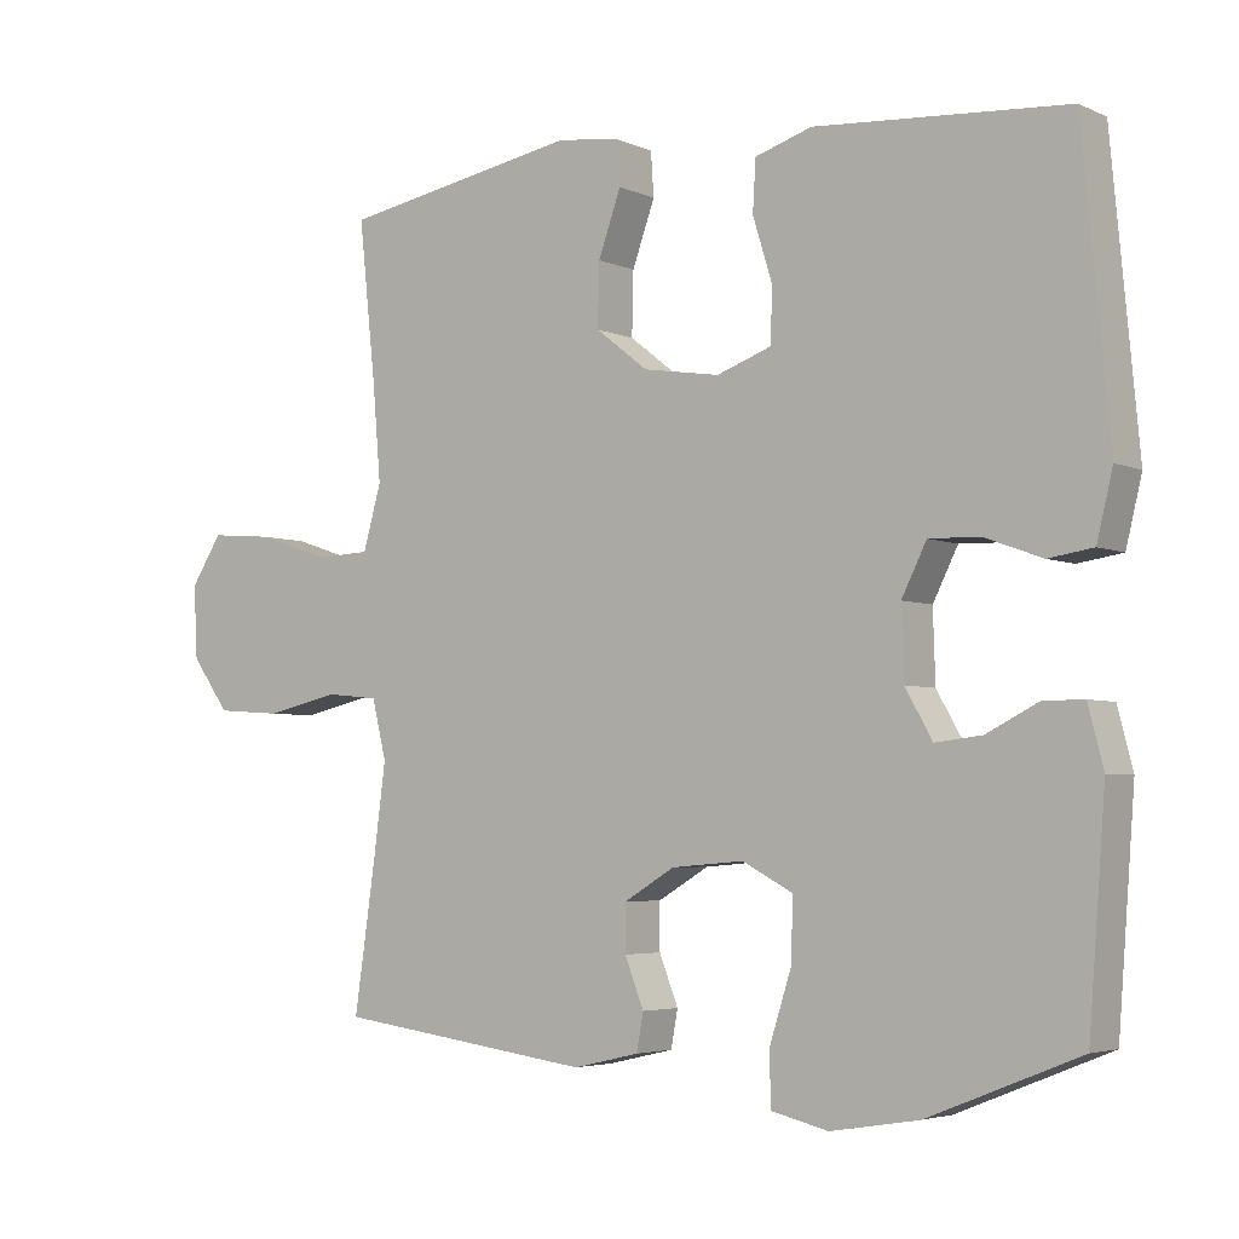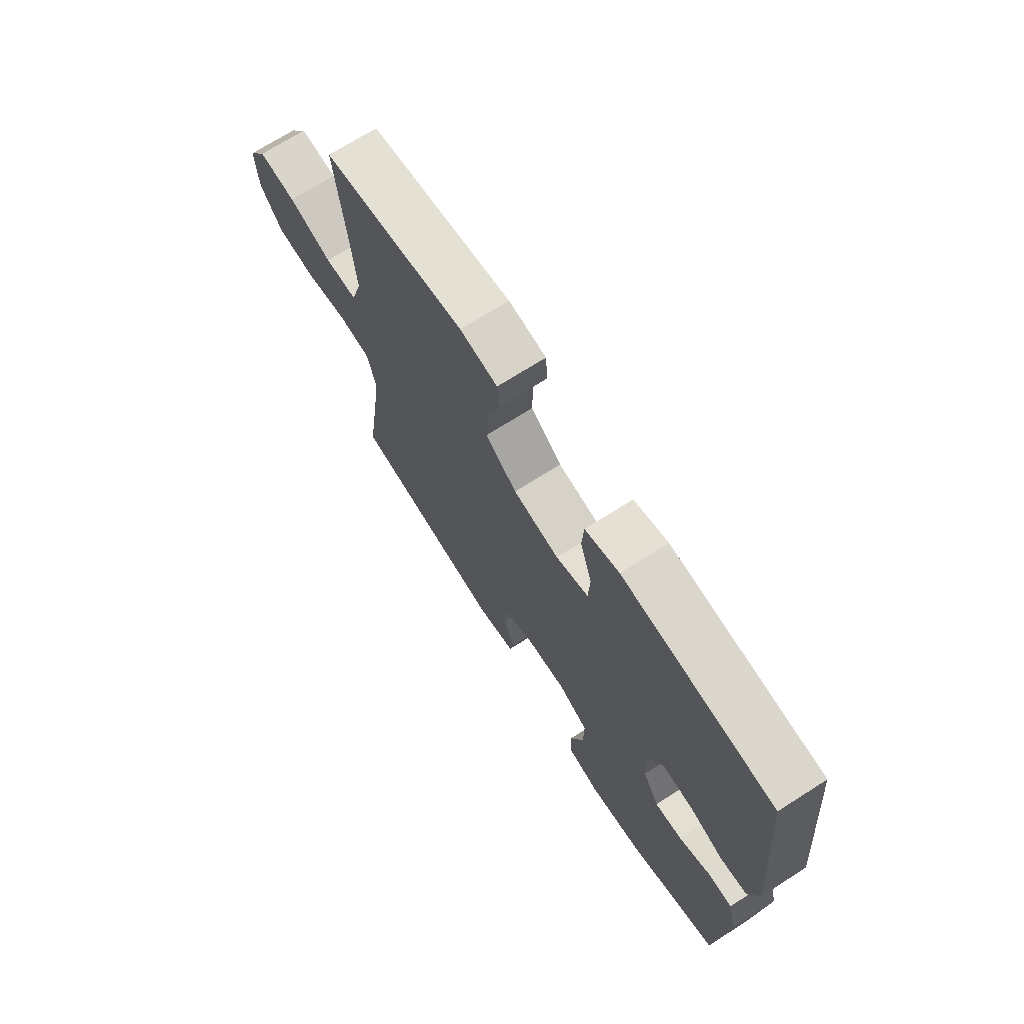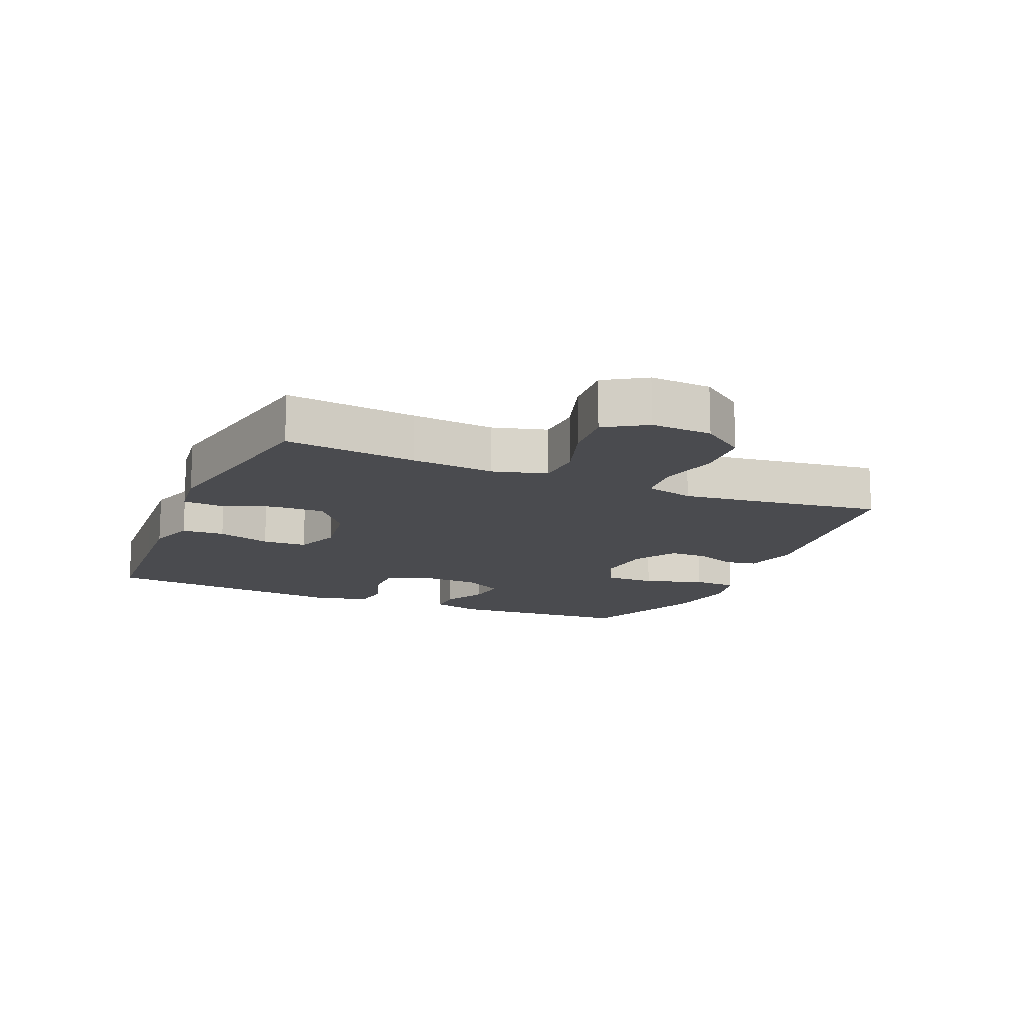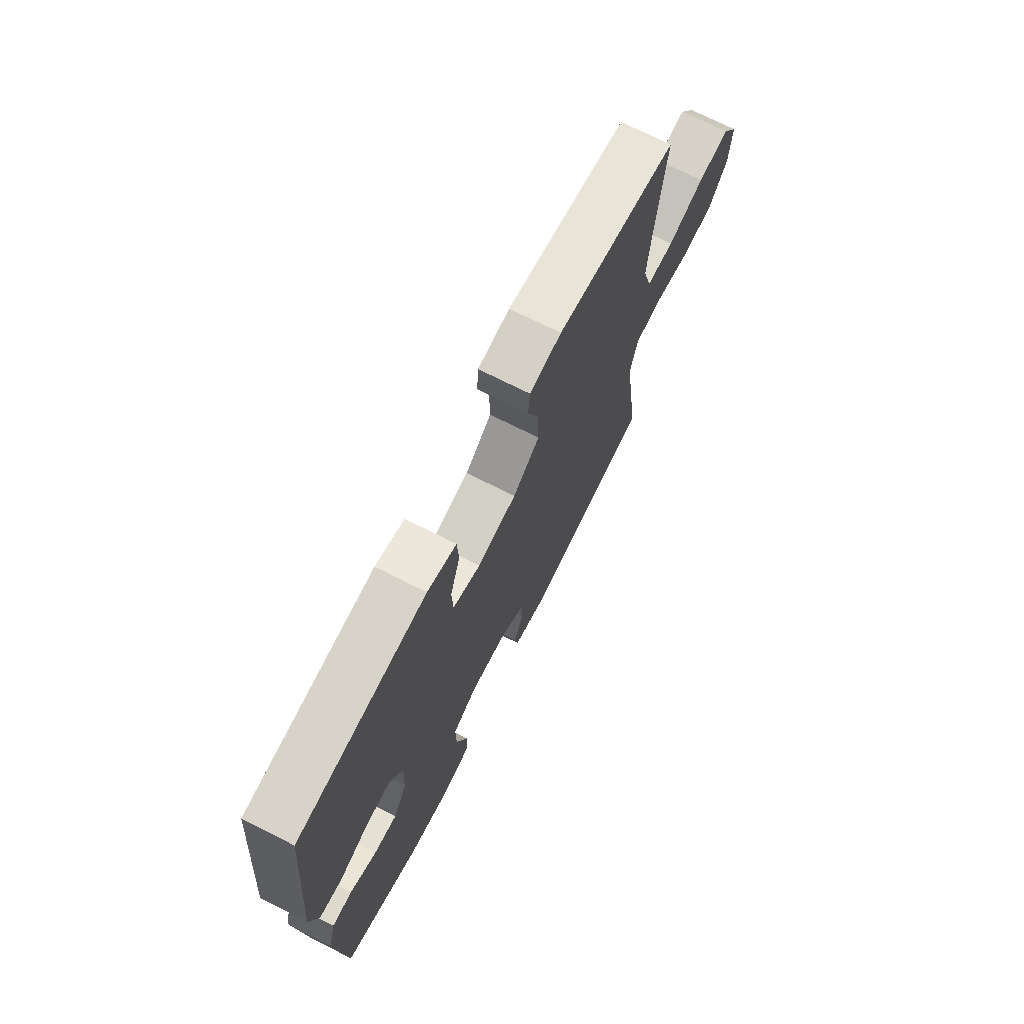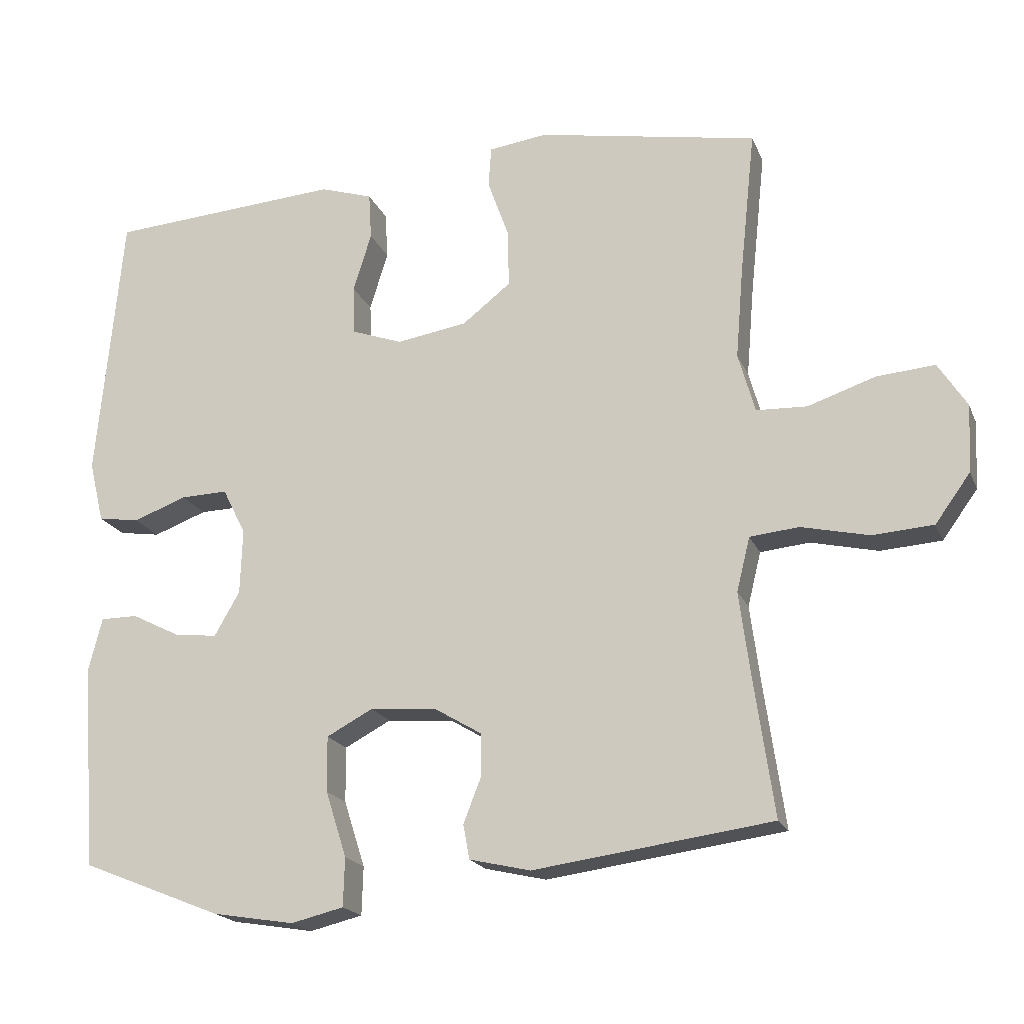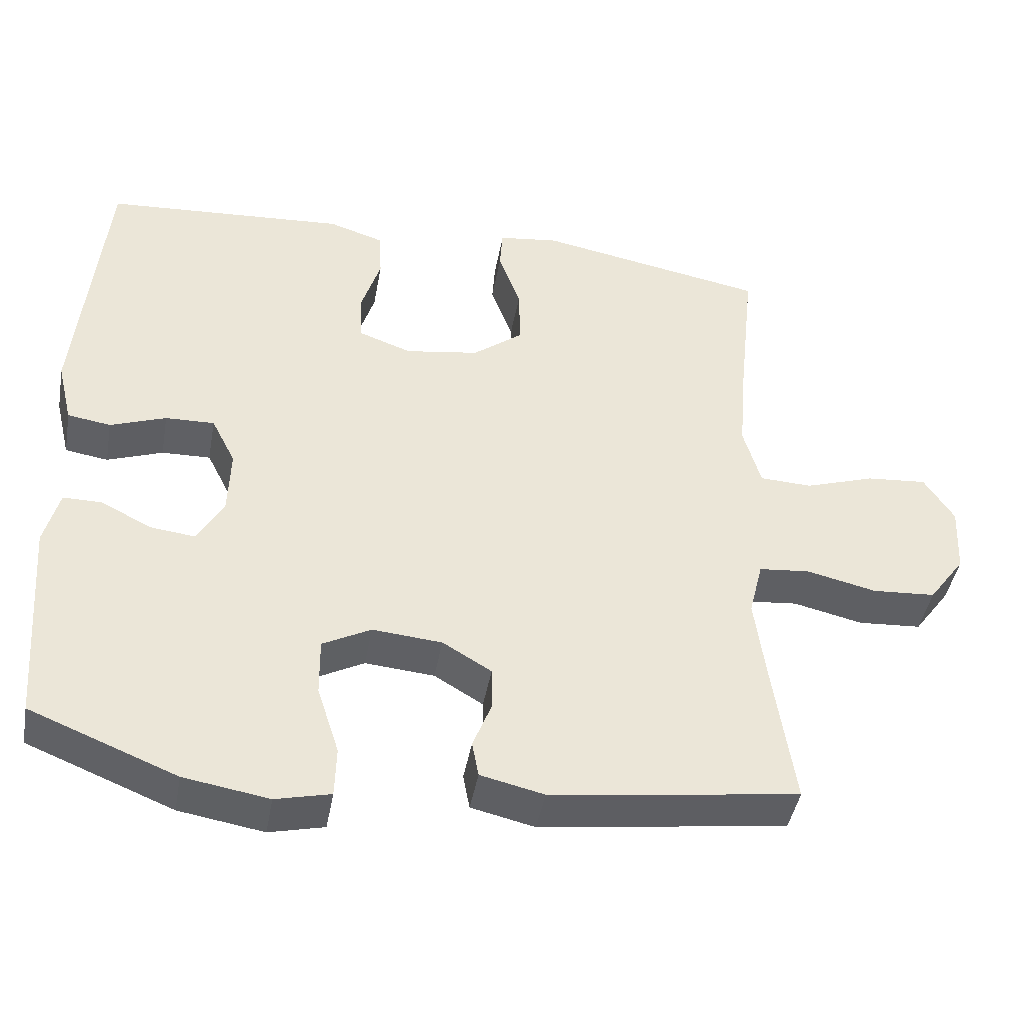
<metadata>
{"format":"obj","ext":"obj","renderer":"f3d","projection":"perspective","resolution":1024,"background":"white","views":[{"elev":-4.2,"azim":-144.4,"up":"+Z"},{"elev":70.9,"azim":-122.5,"up":"+Z"},{"elev":-14.3,"azim":66.6,"up":"+Y"},{"elev":72.0,"azim":-63.2,"up":"+Z"},{"elev":-19.3,"azim":17.9,"up":"+Z"},{"elev":-43.9,"azim":-10.2,"up":"+Z"}]}
</metadata>
<code>
v -0.5 0.07 0.5
v -0.283 0.07 0.515
v -0.168 0.07 0.523
v -0.093 0.07 0.499
v -0.089 0.07 0.432
v -0.115 0.07 0.348
v -0.112 0.07 0.278
v -0.04 0.07 0.252
v 0.061 0.07 0.268
v 0.13 0.07 0.322
v 0.128 0.07 0.405
v 0.098 0.07 0.489
v 0.102 0.07 0.547
v 0.185 0.07 0.558
v 0.5 0.07 0.5
v 0.478 0.07 0.293
v 0.467 0.07 0.163
v 0.491 0.07 0.078
v 0.563 0.07 0.075
v 0.659 0.07 0.107
v 0.742 0.07 0.114
v 0.783 0.07 0.05
v 0.778 0.07 -0.046
v 0.728 0.07 -0.115
v 0.641 0.07 -0.121
v 0.545 0.07 -0.099
v 0.475 0.07 -0.106
v 0.456 0.07 -0.183
v 0.471 0.07 -0.298
v 0.5 0.07 -0.5
v 0.161 0.07 -0.546
v 0.074 0.07 -0.526
v 0.065 0.07 -0.477
v 0.09 0.07 -0.413
v 0.09 0.07 -0.352
v 0.023 0.07 -0.312
v -0.072 0.07 -0.304
v -0.138 0.07 -0.339
v -0.137 0.07 -0.418
v -0.107 0.07 -0.512
v -0.109 0.07 -0.581
v -0.184 0.07 -0.599
v -0.3 0.07 -0.58
v -0.5 0.07 -0.5
v -0.522 0.07 -0.211
v -0.502 0.07 -0.133
v -0.449 0.07 -0.133
v -0.38 0.07 -0.168
v -0.319 0.07 -0.175
v -0.283 0.07 -0.112
v -0.28 0.07 -0.019
v -0.313 0.07 0.047
v -0.38 0.07 0.045
v -0.456 0.07 0.017
v -0.515 0.07 0.026
v -0.536 0.07 0.113
v -0.5 0 0.5
v -0.283 0 0.515
v -0.168 0 0.523
v -0.093 0 0.499
v -0.089 0 0.432
v -0.115 0 0.348
v -0.112 0 0.278
v -0.04 0 0.252
v 0.061 0 0.268
v 0.13 0 0.322
v 0.128 0 0.405
v 0.098 0 0.489
v 0.102 0 0.547
v 0.185 0 0.558
v 0.5 0 0.5
v 0.478 0 0.293
v 0.467 0 0.163
v 0.491 0 0.078
v 0.563 0 0.075
v 0.659 0 0.107
v 0.742 0 0.114
v 0.783 0 0.05
v 0.778 0 -0.046
v 0.728 0 -0.115
v 0.641 0 -0.121
v 0.545 0 -0.099
v 0.475 0 -0.106
v 0.456 0 -0.183
v 0.471 0 -0.298
v 0.5 0 -0.5
v 0.161 0 -0.546
v 0.074 0 -0.526
v 0.065 0 -0.477
v 0.09 0 -0.413
v 0.09 0 -0.352
v 0.023 0 -0.312
v -0.072 0 -0.304
v -0.138 0 -0.339
v -0.137 0 -0.418
v -0.107 0 -0.512
v -0.109 0 -0.581
v -0.184 0 -0.599
v -0.3 0 -0.58
v -0.5 0 -0.5
v -0.522 0 -0.211
v -0.502 0 -0.133
v -0.449 0 -0.133
v -0.38 0 -0.168
v -0.319 0 -0.175
v -0.283 0 -0.112
v -0.28 0 -0.019
v -0.313 0 0.047
v -0.38 0 0.045
v -0.456 0 0.017
v -0.515 0 0.026
v -0.536 0 0.113
f 56 1 2
f 55 56 2
f 54 55 2
f 53 54 2
f 4 5 6
f 3 4 6
f 2 3 6
f 53 2 6
f 52 53 6
f 51 52 6 7
f 50 51 7 8
f 49 50 8 9
f 46 47 48
f 45 46 48
f 44 45 48
f 43 44 48
f 42 43 48
f 41 42 48
f 40 41 48
f 39 40 48
f 38 39 48 49
f 49 9 10
f 38 49 10
f 37 38 10
f 32 33 34
f 31 32 34
f 30 31 34
f 29 30 34
f 28 29 34 35
f 27 28 35 36
f 24 25 26
f 23 24 26
f 22 23 26
f 21 22 26
f 20 21 26
f 19 20 26
f 18 19 26 27
f 36 37 10
f 27 36 10
f 18 27 10
f 17 18 10
f 14 15 16
f 13 14 16
f 12 13 16
f 11 12 16
f 10 11 16 17
f 58 57 112
f 58 112 111
f 58 111 110
f 58 110 109
f 62 61 60
f 62 60 59
f 62 59 58
f 62 58 109
f 62 109 108
f 63 62 108 107
f 64 63 107 106
f 65 64 106 105
f 104 103 102
f 104 102 101
f 104 101 100
f 104 100 99
f 104 99 98
f 104 98 97
f 104 97 96
f 104 96 95
f 105 104 95 94
f 66 65 105
f 66 105 94
f 66 94 93
f 90 89 88
f 90 88 87
f 90 87 86
f 90 86 85
f 91 90 85 84
f 92 91 84 83
f 82 81 80
f 82 80 79
f 82 79 78
f 82 78 77
f 82 77 76
f 82 76 75
f 83 82 75 74
f 66 93 92
f 66 92 83
f 66 83 74
f 66 74 73
f 72 71 70
f 72 70 69
f 72 69 68
f 72 68 67
f 73 72 67 66
f 1 57 58 2
f 2 58 59 3
f 3 59 60 4
f 4 60 61 5
f 5 61 62 6
f 6 62 63 7
f 7 63 64 8
f 8 64 65 9
f 9 65 66 10
f 10 66 67 11
f 11 67 68 12
f 12 68 69 13
f 13 69 70 14
f 14 70 71 15
f 15 71 72 16
f 16 72 73 17
f 17 73 74 18
f 18 74 75 19
f 19 75 76 20
f 20 76 77 21
f 21 77 78 22
f 22 78 79 23
f 23 79 80 24
f 24 80 81 25
f 25 81 82 26
f 26 82 83 27
f 27 83 84 28
f 28 84 85 29
f 29 85 86 30
f 30 86 87 31
f 31 87 88 32
f 32 88 89 33
f 33 89 90 34
f 34 90 91 35
f 35 91 92 36
f 36 92 93 37
f 37 93 94 38
f 38 94 95 39
f 39 95 96 40
f 40 96 97 41
f 41 97 98 42
f 42 98 99 43
f 43 99 100 44
f 44 100 101 45
f 45 101 102 46
f 46 102 103 47
f 47 103 104 48
f 48 104 105 49
f 49 105 106 50
f 50 106 107 51
f 51 107 108 52
f 52 108 109 53
f 53 109 110 54
f 54 110 111 55
f 55 111 112 56
f 56 112 57 1

</code>
